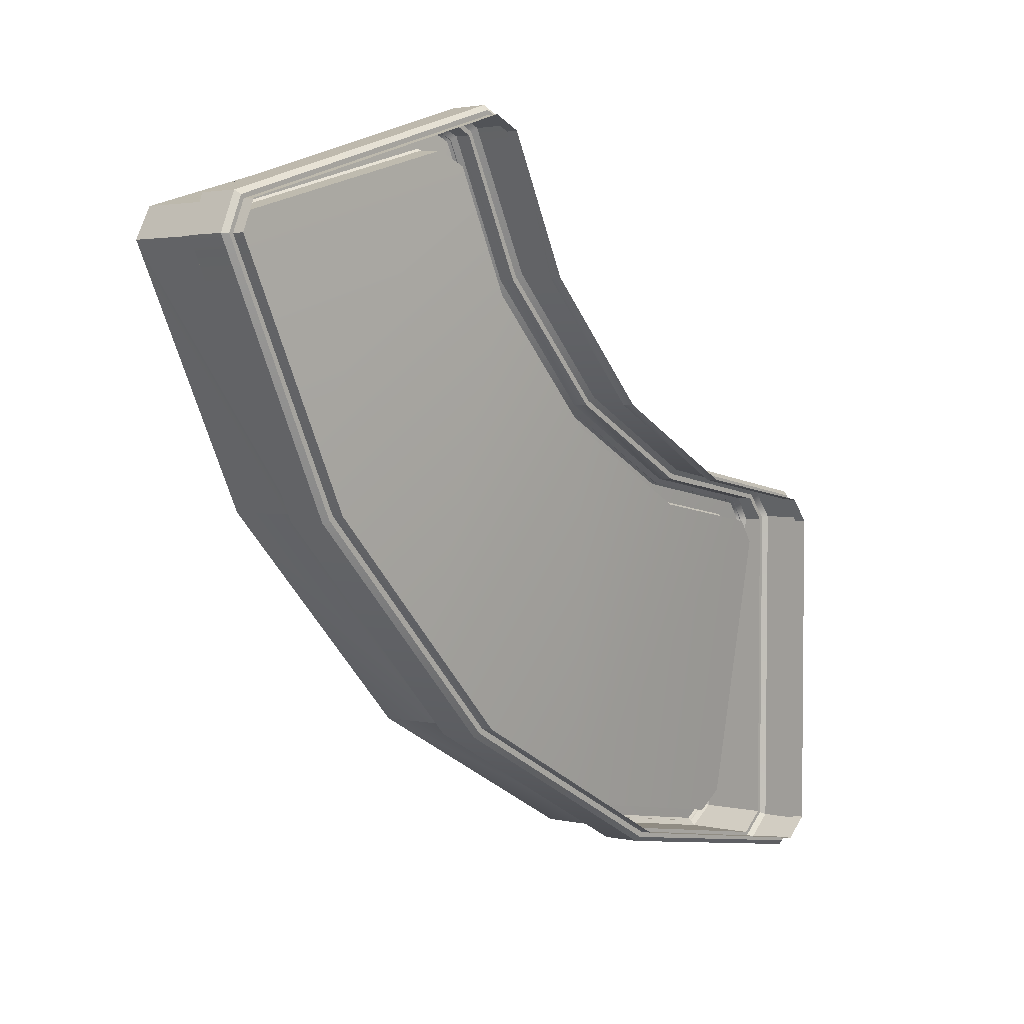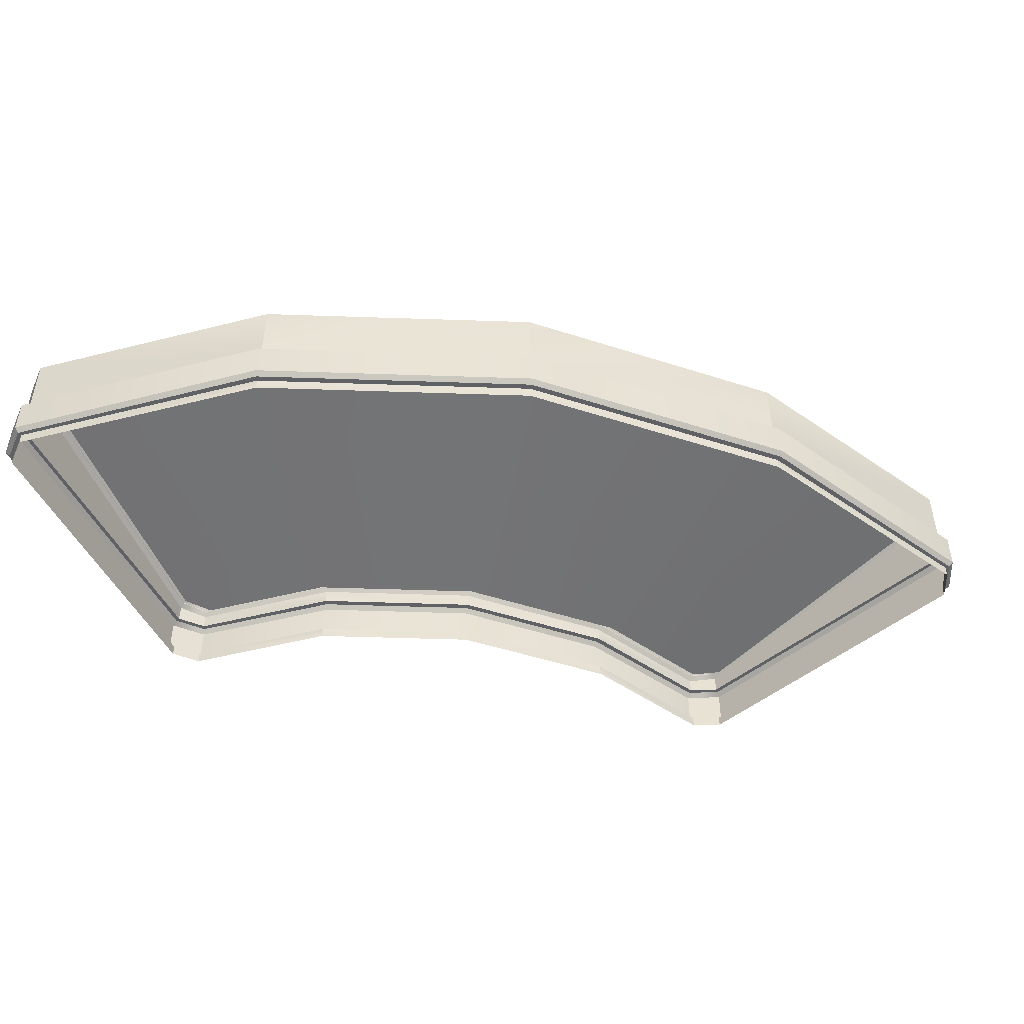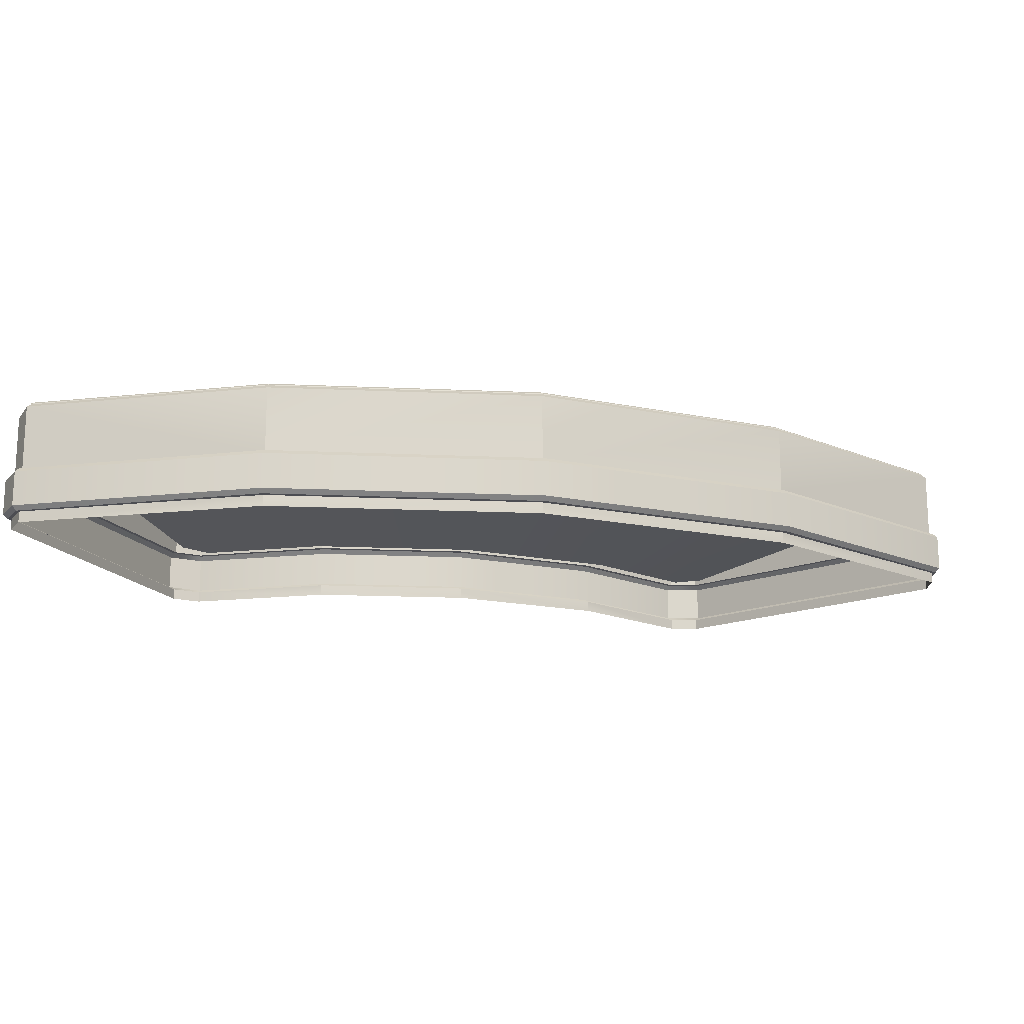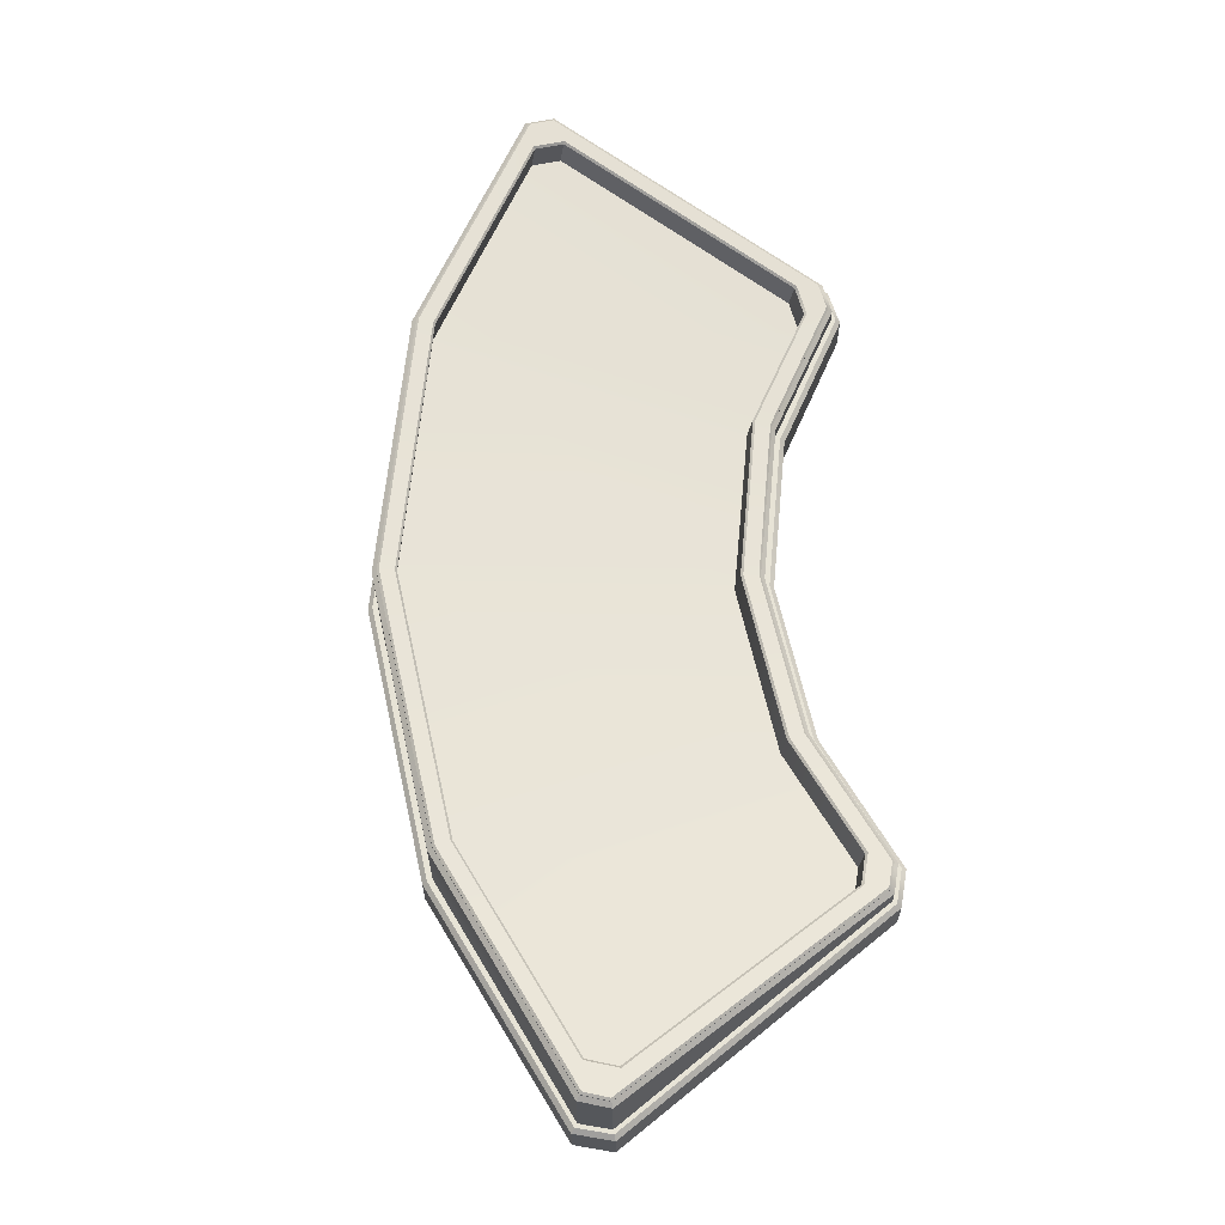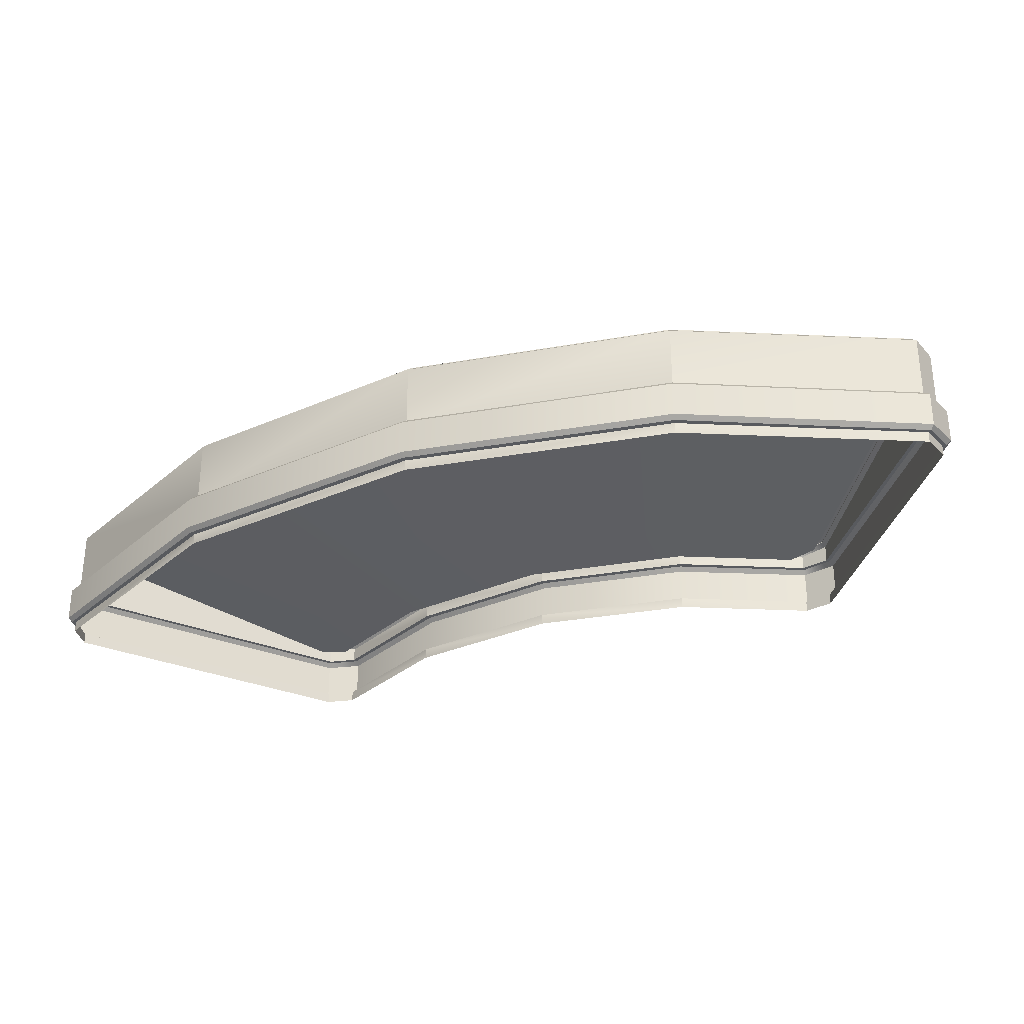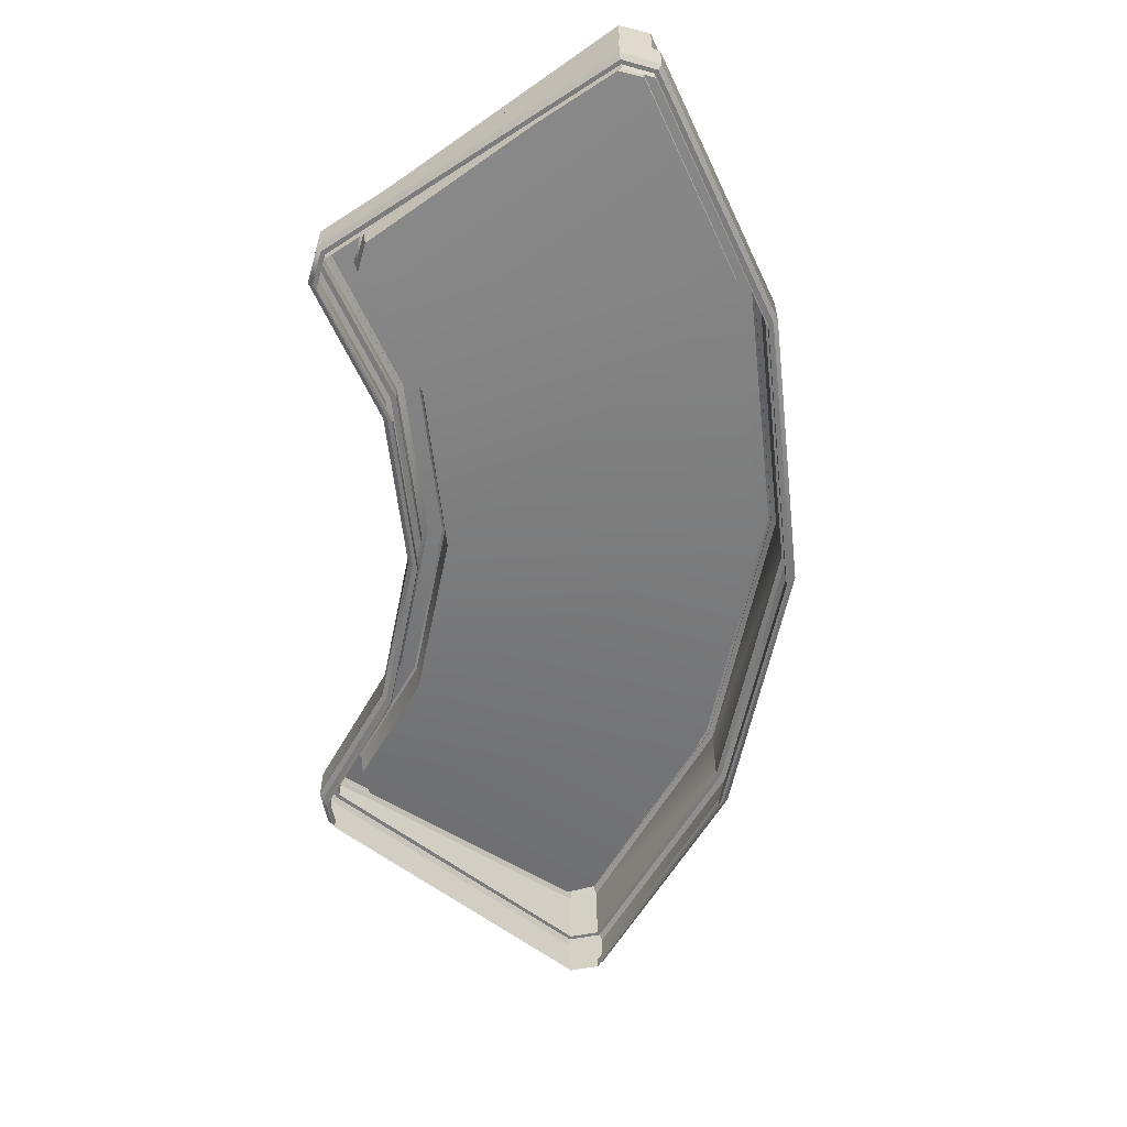
<metadata>
{"format":"obj","ext":"obj","renderer":"f3d","projection":"perspective","resolution":1024,"background":"white","views":[{"elev":2.4,"azim":-51.2,"up":"+Z"},{"elev":-47.7,"azim":-154.7,"up":"+Y"},{"elev":-16.4,"azim":-157.9,"up":"+Y"},{"elev":62.6,"azim":-57.1,"up":"+Y"},{"elev":-31.1,"azim":-120.2,"up":"+Y"},{"elev":-58.8,"azim":123.9,"up":"+Y"}]}
</metadata>
<code>
g default
v 6.73 4.206 -14.23
v 11.46 1.993 0.02456
v -4.709 4.207 -8.274
v 4.218 1.993 3.794
v -13.75 4.207 0.9231
v -1.531 1.993 9.642
v 18.68 4.048 -15.07
v 17.58 4.21 -16
v 18.74 2.129 -2.108
v 17.8 1.99 -1.012
v -17.95 4.048 11.77
v -18.5 4.21 10.44
v -4.26 1.99 15.1
v -5.584 2.129 15.67
g pCylinder39group35 GARDEN_2
f 1 3 4 2
f 3 5 6 4
f 13 12 11 14
f 7 8 10 9
f 10 8 1 2
f 5 12 13 6
g default
v 6.444 -0.4263 -15.09
v -5.249 -0.4263 -9.004
v -14.49 -0.4263 0.3958
v 11.87 -0.4263 1.253
v 4.987 -0.4263 4.834
v -0.478 -0.4263 10.39
v 6.791 5.514 -14.04
v 11.52 3.301 0.2077
v -4.594 5.514 -8.119
v 4.332 3.301 3.949
v -13.59 5.514 1.035
v -1.374 3.301 9.754
v 6.73 4.206 -14.23
v 11.46 1.993 0.02456
v -4.709 4.207 -8.274
v 4.218 1.993 3.794
v -13.75 4.207 0.9231
v -1.531 1.993 9.642
v 19.81 -0.4263 -16.15
v 18.71 -0.4263 -17.08
v 18.94 -0.4263 0.1026
v 19.87 -0.4263 -1.002
v -19.87 -0.4263 11.19
v -19.31 -0.4263 12.53
v -4.865 -0.4263 17.08
v -3.533 -0.4263 16.52
v 18.72 5.355 -14.88
v 17.61 5.518 -15.8
v 18.68 4.048 -15.07
v 17.58 4.21 -16
v 17.83 3.297 -0.8198
v 18.77 3.436 -1.915
v 18.74 2.129 -2.108
v 17.8 1.99 -1.012
v -18.33 5.518 10.53
v -17.77 5.355 11.86
v -17.95 4.048 11.77
v -18.5 4.21 10.44
v -5.409 3.436 15.76
v -4.086 3.297 15.19
v -4.26 1.99 15.1
v -5.584 2.129 15.67
v 6.444 5.461 -15.09
v 6.513 5.648 -14.88
v -5.249 5.461 -9.004
v -5.118 5.648 -8.827
v 11.81 3.162 1.073
v 11.87 2.945 1.253
v 4.987 2.945 4.834
v 4.875 3.162 4.682
v -14.49 5.461 0.3958
v -14.31 5.648 0.5237
v -0.478 2.945 10.39
v -0.6317 3.162 10.28
v -19.64 5.649 11.2
v -19.87 5.465 11.19
v -3.669 3.162 16.37
v -3.533 2.943 16.52
v 19.6 5.507 -16.05
v 19.81 5.308 -16.15
v 19.67 3.29 -1.073
v 19.87 3.077 -1.002
v 18.64 5.649 -16.85
v 18.71 5.465 -17.08
v 18.84 3.162 -0.07376
v 18.94 2.943 0.1026
v -19.16 5.507 12.36
v -19.31 5.308 12.53
v -4.873 3.289 16.88
v -4.865 3.077 17.08
v 18.71 2.24 -17.08
v 19.81 2.24 -16.15
v 19.87 2.24 -1.002
v 18.94 2.24 0.1026
v 11.87 2.24 1.253
v 4.987 2.24 4.834
v -0.478 2.24 10.39
v -3.533 2.24 16.52
v -4.865 2.24 17.08
v -19.31 2.24 12.53
v -19.87 2.24 11.19
v -14.49 2.24 0.3958
v -5.249 2.24 -9.004
v 6.444 2.24 -15.09
v 6.444 0.1064 -15.09
v -5.249 0.1064 -9.004
v -14.49 0.1064 0.3958
v -19.87 0.1064 11.19
v -19.31 0.1064 12.53
v -4.865 0.1064 17.08
v -3.533 0.1064 16.52
v -0.478 0.1064 10.39
v 4.987 0.1064 4.834
v 11.87 0.1064 1.253
v 18.94 0.1064 0.1026
v 19.87 0.1064 -1.002
v 19.81 0.1064 -16.15
v 18.71 0.1064 -17.08
v 6.361 2.24 -15.33
v 6.295 2.029 -15.54
v 18.82 2.029 -17.5
v 18.76 2.24 -17.28
v 18.76 0.1064 -17.28
v 18.82 0.3171 -17.5
v 6.295 0.3171 -15.54
v 6.361 0.1064 -15.33
v 11.95 0.1064 1.499
v 12.02 0.3171 1.701
v 19.16 0.3171 0.4935
v 19.05 0.1064 0.2987
v 19.05 2.24 0.2987
v 19.16 2.029 0.4935
v 12.02 2.029 1.701
v 11.95 2.24 1.499
v 19.99 2.24 -16.23
v 20.2 2.029 -16.33
v 20.3 2.029 -0.8484
v 20.09 2.24 -0.9251
v 20.09 0.1064 -0.9251
v 20.3 0.3171 -0.8484
v 20.2 0.3171 -16.33
v 19.99 0.1064 -16.23
v -5.53 0.3171 -9.384
v -5.403 0.1064 -9.213
v -5.403 2.24 -9.213
v -5.53 2.029 -9.384
v 5.141 0.1064 5.042
v 5.268 0.3171 5.214
v 5.268 2.029 5.214
v 5.141 2.24 5.042
v -14.87 0.3171 0.1212
v -14.7 0.1064 0.2446
v -14.7 2.24 0.2446
v -14.87 2.029 0.1212
v -0.2662 0.1064 10.54
v -0.09308 0.3171 10.67
v -0.09308 2.029 10.67
v -0.2662 2.24 10.54
v -20.31 0.3171 11.18
v -20.08 0.1064 11.19
v -20.08 2.24 11.19
v -20.31 2.029 11.18
v -4.854 2.24 17.31
v -4.844 2.029 17.53
v -19.6 2.029 12.85
v -19.45 2.24 12.68
v -19.45 0.1064 12.68
v -19.6 0.3171 12.85
v -4.844 0.3171 17.53
v -4.854 0.1064 17.31
v -3.225 2.029 16.84
v -3.378 2.24 16.68
v -3.378 0.1064 16.68
v -3.225 0.3171 16.84
v 18.79 3.32 -0.1447
v 18.84 3.205 -0.06734
v 11.81 3.206 1.08
v 11.78 3.32 0.9984
v 17.84 3.34 -0.8134
v 17.89 3.425 -0.7063
v 11.56 3.428 0.324
v 11.52 3.344 0.2138
v -5.045 5.775 -8.728
v -5.114 5.691 -8.822
v 6.515 5.691 -14.87
v 6.552 5.775 -14.76
v -4.59 5.557 -8.114
v -4.641 5.672 -8.182
v 6.766 5.672 -14.12
v 6.793 5.557 -14.04
v 4.879 3.206 4.687
v 4.828 3.32 4.618
v 4.405 3.428 4.047
v 4.336 3.344 3.954
v -14.21 5.775 0.5948
v -14.3 5.691 0.5274
v -13.59 5.557 1.039
v -13.66 5.672 0.9893
v -0.6264 3.206 10.29
v -0.6961 3.32 10.24
v -1.274 3.428 9.825
v -1.369 3.344 9.757
v -19.64 5.693 11.2
v -19.51 5.777 11.21
v -19.16 5.551 12.37
v -19.07 5.646 12.29
v 18.64 5.692 -16.85
v 18.61 5.776 -16.73
v 17.65 5.675 -15.89
v 17.61 5.561 -15.8
v 19.5 5.645 -15.98
v 19.6 5.55 -16.04
v 19.67 3.333 -1.067
v 19.58 3.44 -1.088
v 18.72 5.398 -14.87
v 18.82 5.502 -14.91
v 18.88 3.571 -1.858
v 18.77 3.479 -1.909
v -4.867 3.332 16.88
v -4.858 3.44 16.78
v -5.404 3.479 15.76
v -5.386 3.571 15.87
v -17.83 5.502 11.95
v -17.77 5.398 11.86
v -3.722 3.319 16.3
v -3.663 3.205 16.37
v -18.42 5.675 10.54
v -18.32 5.561 10.53
v -4.08 3.34 15.19
v -3.994 3.425 15.28
g GARDEN_2 pCylinder39group36
f 44 42 21 27
f 22 45 48 28
f 47 46 41 43
f 21 23 29 27
f 24 22 28 30
f 23 25 31 29
f 26 24 30 32
f 25 49 52 31
f 51 50 53 56
f 55 54 26 32
f 41 42 44 43
f 45 46 47 48
f 49 50 51 52
f 53 54 55 56
f 57 58 77 78
f 58 57 59 60
f 60 59 65 66
f 61 62 80 79
f 62 61 64 63
f 63 64 68 67
f 66 65 70 69
f 67 68 71 72
f 69 70 82 81
f 72 71 83 84
f 73 74 78 77
f 74 73 75 76
f 76 75 79 80
f 81 82 84 83
f 86 85 78 74
f 76 87 86 74
f 88 87 76 80
f 89 88 80 62
f 90 89 62 63
f 91 90 63 67
f 72 92 91 67
f 93 92 72 84
f 82 94 93 84
f 95 94 82 70
f 96 95 70 65
f 97 96 65 59
f 98 97 59 57
f 78 85 98 57
f 15 16 100 99
f 16 17 101 100
f 17 37 102 101
f 37 38 103 102
f 104 103 38 39
f 39 40 105 104
f 106 105 40 20
f 20 19 107 106
f 19 18 108 107
f 18 35 109 108
f 35 36 110 109
f 111 110 36 33
f 33 34 112 111
f 99 112 34 15
f 113 114 140 139
f 114 113 116 115
f 115 116 129 130
f 117 118 135 136
f 118 117 120 119
f 119 120 138 137
f 121 122 142 141
f 122 121 124 123
f 123 124 133 134
f 125 126 131 132
f 126 125 128 127
f 127 128 144 143
f 130 129 132 131
f 134 133 136 135
f 137 138 146 145
f 139 140 148 147
f 141 142 150 149
f 143 144 152 151
f 145 146 154 153
f 147 148 156 155
f 149 150 168 167
f 151 152 166 165
f 153 154 161 162
f 155 156 159 160
f 157 158 165 166
f 158 157 160 159
f 162 161 164 163
f 163 164 167 168
f 114 115 118 119
f 122 123 126 127
f 130 131 134 135
f 119 137 140 114
f 142 122 127 143
f 137 145 148 140
f 150 142 143 151
f 145 153 156 148
f 158 159 162 163
f 151 165 168 150
f 135 118 115 130
f 123 134 131 126
f 153 162 159 156
f 163 168 165 158
f 98 85 116 113
f 112 99 120 117
f 108 109 124 121
f 88 89 128 125
f 86 87 132 129
f 110 111 136 133
f 99 100 138 120
f 97 98 113 139
f 107 108 121 141
f 89 90 144 128
f 100 101 146 138
f 96 97 139 147
f 106 107 141 149
f 90 91 152 144
f 101 102 154 146
f 95 96 147 155
f 93 94 160 157
f 103 104 164 161
f 91 92 166 152
f 105 106 149 167
f 111 112 117 136
f 85 86 129 116
f 109 110 133 124
f 87 88 125 132
f 102 103 161 154
f 94 95 155 160
f 104 105 167 164
f 92 93 157 166
f 169 170 207 208
f 170 169 172 171
f 171 172 186 185
f 173 174 211 212
f 174 173 176 175
f 175 176 188 187
f 177 178 190 189
f 178 177 180 179
f 179 180 202 201
f 181 182 192 191
f 182 181 184 183
f 183 184 204 203
f 185 186 194 193
f 187 188 196 195
f 189 190 197 198
f 191 192 221 222
f 193 194 219 220
f 195 196 223 224
f 198 197 199 200
f 200 199 213 214
f 201 202 205 206
f 203 204 209 210
f 206 205 208 207
f 210 209 212 211
f 214 213 220 219
f 215 216 224 223
f 216 215 218 217
f 217 218 222 221
f 172 169 174 175
f 180 177 182 183
f 186 172 175 187
f 177 189 192 182
f 194 186 187 195
f 221 198 200
f 203 202 180 183
f 208 205 210 211
f 200 214 216 217
f 214 219 224
f 210 205 203
f 174 208 211
f 221 200 217
f 216 214 224
f 224 219 194 195
f 174 169 208
f 205 202 203
f 189 198 221 192
f 61 79 170 171
f 45 22 176 173
f 58 60 178 179
f 23 21 184 181
f 64 61 171 185
f 22 24 188 176
f 60 66 190 178
f 25 23 181 191
f 68 64 185 193
f 24 26 196 188
f 69 81 199 197
f 77 58 179 201
f 21 42 204 184
f 75 73 206 207
f 41 46 212 209
f 81 83 213 199
f 53 50 218 215
f 83 71 220 213
f 42 41 209 204
f 46 45 173 212
f 50 49 222 218
f 54 53 215 223
f 71 68 193 220
f 26 54 223 196
f 79 75 207 170
f 73 77 201 206
f 66 69 197 190
f 49 25 191 222

</code>
